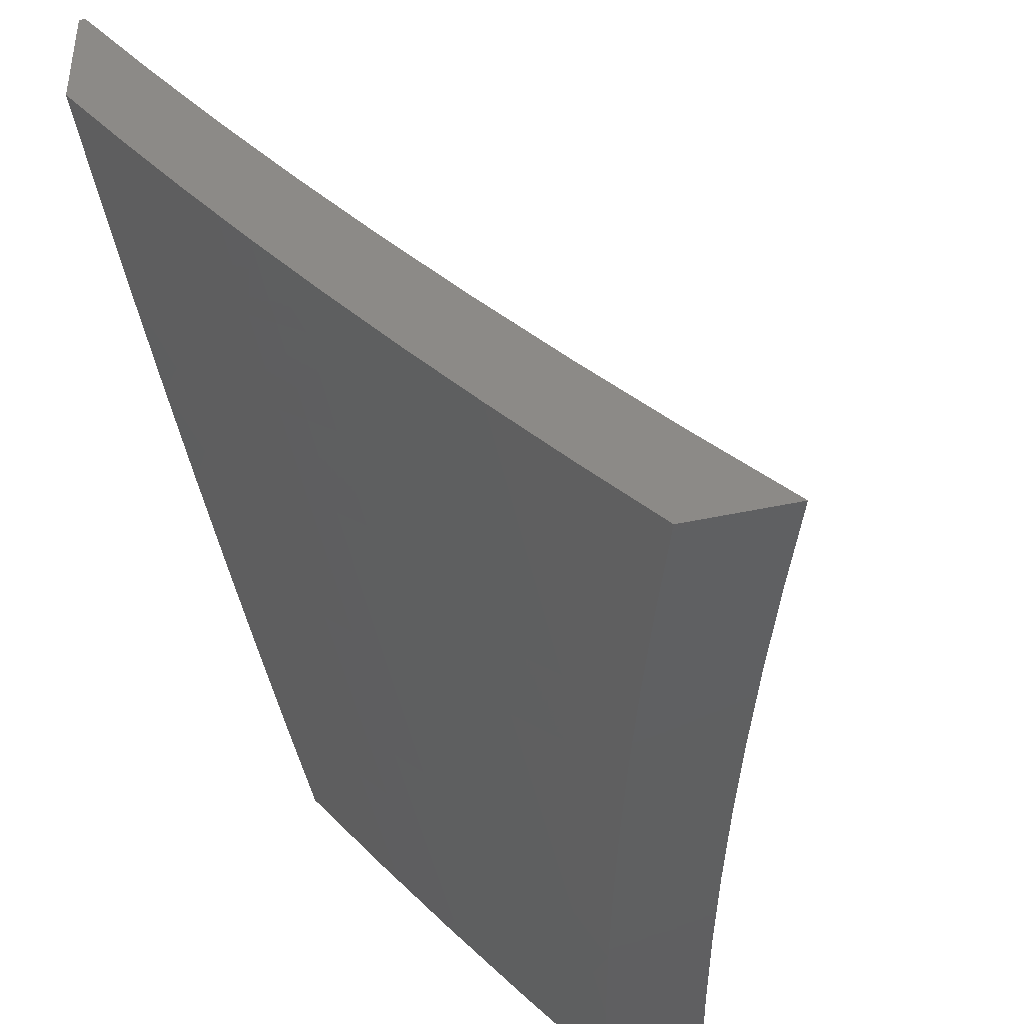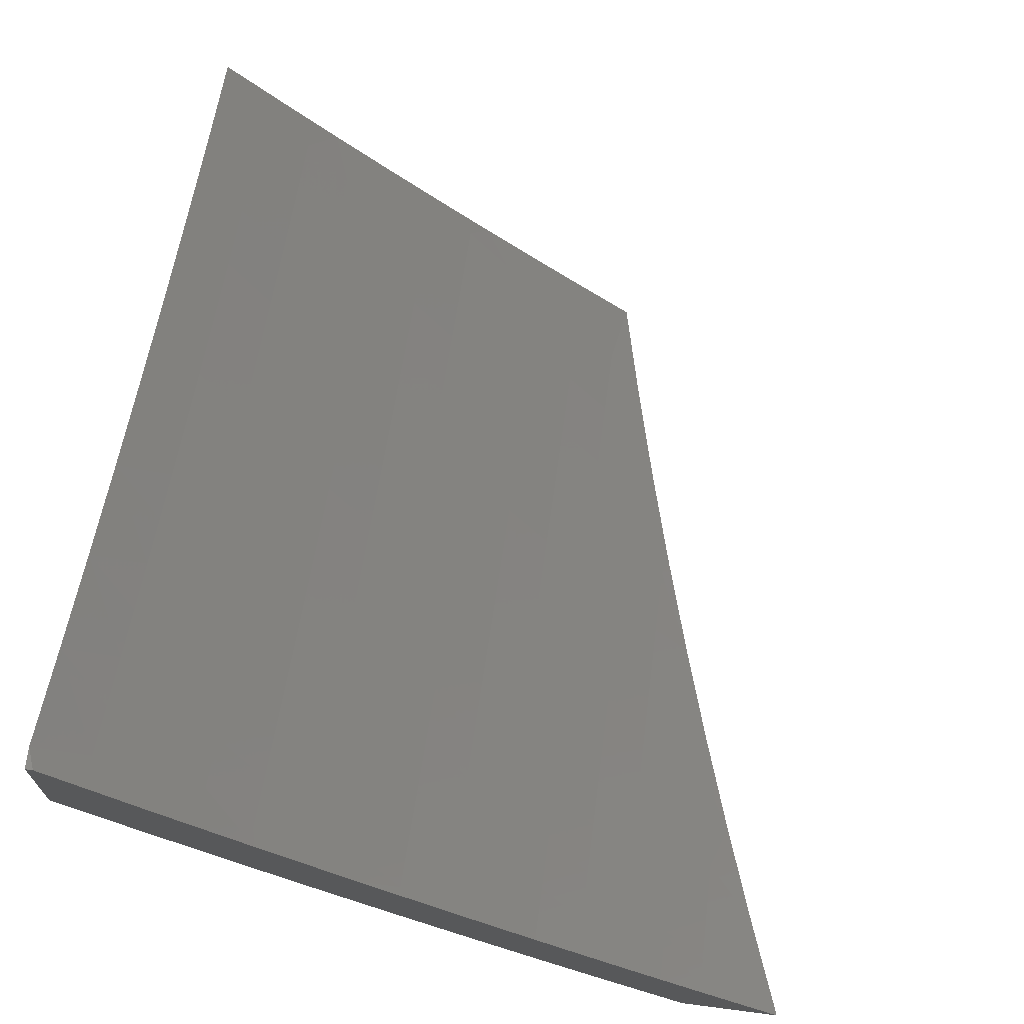
<metadata>
{"format":"stl","ext":"stl","renderer":"f3d","projection":"perspective","resolution":1024,"background":"white","views":[{"elev":-40.8,"azim":-74.5,"up":"+Y"},{"elev":71.3,"azim":-82.6,"up":"+Y"}]}
</metadata>
<code>
# stl→obj: 348 verts, 692 faces
v -2.877 -7 -8.194
v -2.906 -6.978 -8.203
v -3 -7 -8.147
v -2.975 -6.951 -8.203
v -3 -6.881 -8.259
v -2.953 -6.9 -8.26
v -2.931 -6.848 -8.315
v -2.864 -6.876 -8.315
v -2.842 -6.824 -8.371
v -2.775 -6.85 -8.371
v -2.753 -6.798 -8.425
v -2.661 -6.833 -8.425
v -2.641 -6.78 -8.48
v -2.549 -6.813 -8.48
v -2.529 -6.76 -8.534
v -2.438 -6.791 -8.534
v -2.418 -6.737 -8.588
v -2.328 -6.768 -8.588
v -2.309 -6.713 -8.641
v -2.219 -6.742 -8.641
v -2.201 -6.686 -8.693
v -2.112 -6.714 -8.693
v -2.094 -6.658 -8.746
v -2.005 -6.684 -8.746
v -2 -6.614 -8.806
v -2 -6.693 -8.74
v -2.022 -6.74 -8.693
v -2 -6.77 -8.673
v -2.039 -6.796 -8.641
v -2 -6.848 -8.605
v -2.056 -6.851 -8.588
v -2 -6.924 -8.536
v -2.072 -6.906 -8.534
v -2.089 -6.961 -8.48
v -2.181 -6.934 -8.48
v -2.127 -7 -8.434
v -2.198 -6.988 -8.425
v -2.254 -7 -8.399
v -2.291 -6.96 -8.425
v -2.38 -7 -8.362
v -2.384 -6.93 -8.425
v -2.402 -6.983 -8.371
v -2.495 -6.952 -8.371
v -2.505 -7 -8.323
v -2.608 -6.972 -8.315
v -2.63 -7 -8.282
v -2.702 -6.938 -8.315
v -2.722 -6.99 -8.26
v -2.817 -6.954 -8.26
v -2.754 -7 -8.239
v -2 -7 -8.467
v -2 -6.535 -8.871
v -2.059 -6.545 -8.849
v -2.076 -6.602 -8.797
v -2.182 -6.631 -8.746
v -2.29 -6.658 -8.693
v -2.399 -6.683 -8.641
v -2.509 -6.706 -8.588
v -2.62 -6.726 -8.534
v -2.732 -6.745 -8.48
v -2.82 -6.772 -8.425
v -2.909 -6.797 -8.371
v -2.999 -6.82 -8.315
v -3 -6.76 -8.37
v -2.976 -6.769 -8.371
v -2.954 -6.717 -8.425
v -2.887 -6.745 -8.425
v -2.865 -6.692 -8.48
v -2.798 -6.719 -8.48
v -2.776 -6.666 -8.534
v -2.71 -6.692 -8.534
v -2.689 -6.639 -8.588
v -2.599 -6.673 -8.588
v -2.578 -6.619 -8.641
v -2.488 -6.651 -8.641
v -2.468 -6.597 -8.693
v -2.379 -6.628 -8.693
v -2.359 -6.573 -8.746
v -2.271 -6.602 -8.746
v -2.252 -6.547 -8.797
v -2.164 -6.575 -8.797
v -2.146 -6.518 -8.849
v -2.041 -6.488 -8.9
v -2 -6.456 -8.936
v -2.023 -6.431 -8.95
v -2 -6.375 -9
v -2.108 -6.405 -8.95
v -2.125 -6.336 -9
v -2.194 -6.378 -8.95
v -2.249 -6.295 -9
v -2.279 -6.349 -8.95
v -2.364 -6.319 -8.95
v -2.385 -6.375 -8.9
v -2.471 -6.344 -8.9
v -2.492 -6.399 -8.849
v -2.579 -6.367 -8.849
v -2.601 -6.422 -8.797
v -2.664 -6.397 -8.797
v -2.687 -6.451 -8.746
v -2.751 -6.426 -8.746
v -2.774 -6.48 -8.693
v -2.838 -6.453 -8.693
v -2.861 -6.506 -8.641
v -2.925 -6.479 -8.641
v -2.949 -6.532 -8.588
v -3 -6.513 -8.585
v -2.973 -6.584 -8.534
v -3 -6.637 -8.478
v -2.997 -6.637 -8.48
v -2.931 -6.665 -8.48
v -2.908 -6.612 -8.534
v -2.842 -6.64 -8.534
v -2.819 -6.587 -8.588
v -2.754 -6.613 -8.588
v -2.732 -6.559 -8.641
v -2.667 -6.585 -8.641
v -2.645 -6.531 -8.693
v -2.557 -6.564 -8.693
v -2.535 -6.51 -8.746
v -2.447 -6.542 -8.746
v -2.427 -6.487 -8.797
v -2.339 -6.517 -8.797
v -2.319 -6.461 -8.849
v -2.232 -6.491 -8.849
v -2.213 -6.434 -8.9
v -2.127 -6.462 -8.9
v -2.373 -6.252 -9
v -2.449 -6.288 -8.95
v -2.556 -6.311 -8.9
v -2.641 -6.342 -8.849
v -2.727 -6.371 -8.797
v -2.814 -6.399 -8.746
v -2.901 -6.426 -8.693
v -2.99 -6.451 -8.641
v -3 -6.387 -8.69
v -2.965 -6.398 -8.693
v -2.941 -6.345 -8.746
v -2.877 -6.372 -8.746
v -2.853 -6.319 -8.797
v -2.79 -6.345 -8.797
v -2.766 -6.291 -8.849
v -2.704 -6.317 -8.849
v -2.68 -6.262 -8.9
v -2.618 -6.287 -8.9
v -2.595 -6.232 -8.95
v -2.534 -6.256 -8.95
v -2.495 -6.206 -9
v -2.617 -6.158 -9
v -2.657 -6.207 -8.95
v -2.742 -6.236 -8.9
v -2.829 -6.265 -8.849
v -2.916 -6.291 -8.797
v -2.978 -6.263 -8.797
v -3 -6.26 -8.792
v -2.953 -6.21 -8.849
v -3 -6.131 -8.893
v -2.927 -6.156 -8.9
v -2.988 -6.127 -8.9
v -2.901 -6.101 -8.95
v -2.962 -6.074 -8.95
v -2.858 -6.055 -9
v -2.977 -6 -9
v -2.718 -6.181 -8.95
v -2.738 -6.108 -9
v -2.779 -6.155 -8.95
v -2.84 -6.129 -8.95
v -2.866 -6.183 -8.9
v -3 -6 -8.992
v -2.804 -6.21 -8.9
v -2.891 -6.237 -8.849
v -2.884 -6.56 -8.588
v -2.797 -6.533 -8.641
v -2.885 -6.927 -8.26
v -2.709 -6.505 -8.693
v -2.623 -6.476 -8.746
v -2.514 -6.455 -8.797
v -2.406 -6.431 -8.849
v -2.299 -6.405 -8.9
v -2.796 -6.902 -8.315
v -2.682 -6.885 -8.371
v -2.569 -6.866 -8.425
v -2.457 -6.845 -8.48
v -2.346 -6.822 -8.534
v -2.237 -6.797 -8.588
v -2.129 -6.769 -8.641
v -2.589 -6.919 -8.371
v -2.476 -6.899 -8.425
v -2.365 -6.876 -8.48
v -2.255 -6.851 -8.534
v -2.146 -6.825 -8.588
v -2.273 -6.906 -8.48
v -2.164 -6.88 -8.534
v -2.127 -7 -8.558
v -2.089 -6.962 -8.602
v -2 -7 -8.591
v -2.075 -6.916 -8.648
v -2 -6.883 -8.696
v -2.061 -6.869 -8.693
v -2.047 -6.821 -8.738
v -2.137 -6.795 -8.738
v -2.122 -6.748 -8.782
v -2.212 -6.72 -8.782
v -2.196 -6.673 -8.827
v -2.285 -6.644 -8.827
v -2.269 -6.597 -8.87
v -2.357 -6.567 -8.87
v -2.34 -6.52 -8.914
v -2.427 -6.489 -8.914
v -2.41 -6.442 -8.957
v -2.496 -6.41 -8.957
v -2.382 -6.398 -9
v -2.507 -6.352 -9
v -2.54 -6.394 -8.957
v -2.583 -6.378 -8.957
v -2.558 -6.441 -8.914
v -2.602 -6.425 -8.914
v -2.577 -6.488 -8.87
v -2.621 -6.471 -8.87
v -2.595 -6.534 -8.827
v -2.639 -6.518 -8.827
v -2.614 -6.581 -8.782
v -2.658 -6.564 -8.782
v -2.632 -6.627 -8.738
v -2.677 -6.61 -8.738
v -2.65 -6.673 -8.693
v -2.695 -6.655 -8.693
v -2.668 -6.718 -8.648
v -2.714 -6.701 -8.648
v -2.686 -6.764 -8.602
v -2.732 -6.746 -8.602
v -2.704 -6.809 -8.557
v -2.75 -6.791 -8.557
v -2.74 -6.899 -8.464
v -2.786 -6.881 -8.464
v -2.757 -6.943 -8.418
v -2.804 -6.925 -8.418
v -2.775 -6.987 -8.371
v -2.822 -6.969 -8.371
v -2.877 -7 -8.322
v -2.943 -6.921 -8.371
v -2.962 -6.965 -8.323
v -3 -6.897 -8.371
v -3 -7 -8.276
v -2.254 -7 -8.524
v -2.196 -6.982 -8.557
v -2.181 -6.935 -8.602
v -2.166 -6.889 -8.648
v -2.152 -6.842 -8.693
v -2.288 -6.953 -8.557
v -2.38 -7 -8.487
v -2.381 -6.923 -8.557
v -2.474 -6.892 -8.557
v -2.457 -6.847 -8.602
v -2.549 -6.814 -8.602
v -2.532 -6.769 -8.648
v -2.623 -6.735 -8.648
v -2.605 -6.69 -8.693
v -2.506 -6.983 -8.464
v -2.505 -7 -8.449
v -2.6 -6.95 -8.464
v -2.617 -6.995 -8.418
v -2.693 -6.916 -8.464
v -2.711 -6.961 -8.418
v -2.63 -7 -8.409
v -2.754 -7 -8.366
v -2.924 -6.877 -8.418
v -3 -6.793 -8.465
v -2.906 -6.833 -8.464
v -2.868 -6.745 -8.557
v -2.985 -6.696 -8.557
v -3 -6.688 -8.558
v -2.965 -6.651 -8.602
v -3 -6.582 -8.649
v -2.946 -6.607 -8.648
v -2.926 -6.562 -8.693
v -2.83 -6.655 -8.648
v -2.811 -6.61 -8.693
v -3 -6.474 -8.739
v -2.905 -6.517 -8.738
v -2.791 -6.564 -8.738
v -3 -6.366 -8.827
v -2.998 -6.422 -8.782
v -2.885 -6.471 -8.782
v -3 -6.256 -8.914
v -2.956 -6.332 -8.87
v -2.977 -6.377 -8.827
v -3 -6.145 -9
v -2.913 -6.24 -8.957
v -2.935 -6.286 -8.914
v -2.845 -6.38 -8.87
v -2.865 -6.426 -8.827
v -2.752 -6.473 -8.827
v -2.772 -6.519 -8.782
v -2.878 -6.2 -9
v -2.803 -6.288 -8.957
v -2.824 -6.334 -8.914
v -2.713 -6.38 -8.914
v -2.733 -6.427 -8.87
v -2.756 -6.253 -9
v -2.693 -6.334 -8.957
v -2.632 -6.304 -9
v -2.323 -6.472 -8.957
v -2.255 -6.442 -9
v -2.236 -6.502 -8.957
v -2.128 -6.483 -9
v -2.149 -6.53 -8.957
v -2.062 -6.556 -8.957
v -2.077 -6.605 -8.914
v -2 -6.644 -8.9
v -2.092 -6.653 -8.87
v -2.004 -6.678 -8.87
v -2.018 -6.726 -8.827
v -2 -6.764 -8.799
v -2.032 -6.774 -8.782
v -2 -6.522 -9
v -2.107 -6.7 -8.827
v -2.273 -6.907 -8.602
v -2.365 -6.877 -8.602
v -2.258 -6.861 -8.648
v -2.349 -6.831 -8.648
v -2.441 -6.801 -8.648
v -2.243 -6.814 -8.693
v -2.333 -6.785 -8.693
v -2.424 -6.754 -8.693
v -2.515 -6.723 -8.693
v -2.227 -6.767 -8.738
v -2.317 -6.738 -8.738
v -2.407 -6.708 -8.738
v -2.497 -6.676 -8.738
v -2.587 -6.644 -8.738
v -2.181 -6.625 -8.87
v -2.165 -6.578 -8.914
v -2.252 -6.549 -8.914
v -2.301 -6.691 -8.782
v -2.374 -6.614 -8.827
v -2.445 -6.536 -8.87
v -2.515 -6.458 -8.914
v -2.391 -6.661 -8.782
v -2.48 -6.63 -8.782
v -2.569 -6.598 -8.782
v -2.566 -6.86 -8.557
v -2.658 -6.826 -8.557
v -2.463 -6.583 -8.827
v -2.533 -6.504 -8.87
v -2.641 -6.781 -8.602
v -2.551 -6.551 -8.827
v -2.849 -6.7 -8.602
v -3 -6 -9
f 1 2 3
f 3 2 4
f 3 4 5
f 5 4 6
f 5 6 7
f 7 6 8
f 7 8 9
f 9 8 10
f 9 10 11
f 11 10 12
f 11 12 13
f 13 12 14
f 13 14 15
f 15 14 16
f 15 16 17
f 17 16 18
f 17 18 19
f 19 18 20
f 19 20 21
f 21 20 22
f 21 22 23
f 23 22 24
f 23 24 25
f 25 24 26
f 26 24 27
f 26 27 28
f 28 27 29
f 28 29 30
f 30 29 31
f 30 31 32
f 32 31 33
f 32 33 34
f 34 33 35
f 34 35 36
f 36 35 37
f 36 37 38
f 38 37 39
f 38 39 40
f 40 39 41
f 40 41 42
f 42 41 43
f 42 43 44
f 44 43 45
f 44 45 46
f 46 45 47
f 46 47 48
f 48 47 49
f 48 49 50
f 50 49 1
f 1 49 2
f 50 46 48
f 44 40 42
f 36 51 34
f 34 51 32
f 52 53 25
f 25 53 54
f 25 54 23
f 23 54 55
f 23 55 21
f 21 55 56
f 21 56 19
f 19 56 57
f 19 57 17
f 17 57 58
f 17 58 15
f 15 58 59
f 15 59 13
f 13 59 60
f 13 60 11
f 11 60 61
f 11 61 9
f 9 61 62
f 9 62 7
f 7 62 63
f 7 63 5
f 5 63 64
f 64 63 65
f 64 65 66
f 66 65 67
f 66 67 68
f 68 67 69
f 68 69 70
f 70 69 71
f 70 71 72
f 72 71 73
f 72 73 74
f 74 73 75
f 74 75 76
f 76 75 77
f 76 77 78
f 78 77 79
f 78 79 80
f 80 79 81
f 80 81 82
f 82 81 53
f 82 53 83
f 83 53 52
f 83 52 84
f 83 84 85
f 85 84 86
f 85 86 87
f 87 86 88
f 87 88 89
f 89 88 90
f 89 90 91
f 91 90 92
f 91 92 93
f 93 92 94
f 93 94 95
f 95 94 96
f 95 96 97
f 97 96 98
f 97 98 99
f 99 98 100
f 99 100 101
f 101 100 102
f 101 102 103
f 103 102 104
f 103 104 105
f 105 104 106
f 105 106 107
f 107 106 108
f 107 108 109
f 109 108 110
f 109 110 111
f 111 110 112
f 111 112 113
f 113 112 114
f 113 114 115
f 115 114 116
f 115 116 117
f 117 116 118
f 117 118 119
f 119 118 120
f 119 120 121
f 121 120 122
f 121 122 123
f 123 122 124
f 123 124 125
f 125 124 126
f 125 126 87
f 87 126 85
f 90 127 92
f 92 127 128
f 92 128 94
f 94 128 129
f 94 129 96
f 96 129 130
f 96 130 98
f 98 130 131
f 98 131 100
f 100 131 132
f 100 132 102
f 102 132 133
f 102 133 104
f 104 133 134
f 104 134 106
f 106 134 135
f 135 134 136
f 135 136 137
f 137 136 138
f 137 138 139
f 139 138 140
f 139 140 141
f 141 140 142
f 141 142 143
f 143 142 144
f 143 144 145
f 145 144 146
f 145 146 147
f 147 146 128
f 147 128 127
f 147 148 145
f 145 148 149
f 145 149 143
f 143 149 150
f 143 150 141
f 141 150 151
f 141 151 139
f 139 151 152
f 139 152 137
f 137 152 153
f 137 153 154
f 154 153 155
f 154 155 156
f 156 155 157
f 156 157 158
f 158 157 159
f 158 159 160
f 160 159 161
f 160 161 162
f 149 148 163
f 163 148 164
f 163 164 165
f 165 164 166
f 165 166 167
f 167 166 157
f 167 157 155
f 164 161 166
f 166 161 159
f 166 159 157
f 162 168 160
f 160 168 156
f 160 156 158
f 154 135 137
f 110 108 66
f 66 108 64
f 149 163 150
f 150 163 169
f 150 169 151
f 151 169 170
f 151 170 152
f 152 170 153
f 142 140 131
f 131 140 132
f 133 132 138
f 138 132 140
f 103 171 172
f 172 171 113
f 172 113 115
f 113 171 111
f 111 171 107
f 111 107 109
f 107 171 105
f 105 171 103
f 112 110 68
f 68 110 66
f 67 65 62
f 62 65 63
f 6 4 173
f 173 4 2
f 173 2 49
f 69 67 61
f 61 67 62
f 114 112 70
f 70 112 68
f 103 172 101
f 101 172 174
f 101 174 99
f 99 174 175
f 99 175 97
f 97 175 176
f 97 176 95
f 95 176 177
f 95 177 93
f 93 177 178
f 93 178 91
f 91 178 89
f 174 172 115
f 144 142 130
f 130 142 131
f 146 144 129
f 129 144 130
f 175 174 117
f 117 174 115
f 116 114 72
f 72 114 70
f 71 69 60
f 60 69 61
f 8 173 179
f 179 173 49
f 179 49 47
f 173 8 6
f 8 179 10
f 10 179 180
f 10 180 12
f 12 180 181
f 12 181 14
f 14 181 182
f 14 182 16
f 16 182 183
f 16 183 18
f 18 183 184
f 18 184 20
f 20 184 185
f 20 185 22
f 22 185 27
f 22 27 24
f 180 179 47
f 73 71 59
f 59 71 60
f 118 116 74
f 74 116 72
f 176 175 119
f 119 175 117
f 128 146 129
f 180 47 186
f 186 47 45
f 186 45 43
f 75 73 58
f 58 73 59
f 120 118 76
f 76 118 74
f 177 176 121
f 121 176 119
f 180 186 181
f 181 186 187
f 181 187 182
f 182 187 188
f 182 188 183
f 183 188 189
f 183 189 184
f 184 189 190
f 184 190 185
f 185 190 29
f 185 29 27
f 187 186 43
f 77 75 57
f 57 75 58
f 122 120 78
f 78 120 76
f 178 177 123
f 123 177 121
f 89 178 125
f 125 178 123
f 124 122 80
f 80 122 78
f 79 77 56
f 56 77 57
f 188 187 41
f 41 187 43
f 188 41 191
f 191 41 39
f 191 39 35
f 35 39 37
f 81 79 55
f 55 79 56
f 126 124 82
f 82 124 80
f 87 89 125
f 188 191 189
f 189 191 192
f 189 192 190
f 190 192 31
f 190 31 29
f 192 191 35
f 53 81 54
f 54 81 55
f 85 126 83
f 83 126 82
f 31 192 33
f 33 192 35
f 163 165 169
f 169 165 167
f 169 167 170
f 170 167 155
f 170 155 153
f 134 133 136
f 136 133 138
f 193 194 195
f 195 194 196
f 195 196 197
f 197 196 198
f 197 198 199
f 199 198 200
f 199 200 201
f 201 200 202
f 201 202 203
f 203 202 204
f 203 204 205
f 205 204 206
f 205 206 207
f 207 206 208
f 207 208 209
f 209 208 210
f 209 210 211
f 211 210 212
f 212 210 213
f 212 213 214
f 214 213 215
f 214 215 216
f 216 215 217
f 216 217 218
f 218 217 219
f 218 219 220
f 220 219 221
f 220 221 222
f 222 221 223
f 222 223 224
f 224 223 225
f 224 225 226
f 226 225 227
f 226 227 228
f 228 227 229
f 228 229 230
f 230 229 231
f 230 231 232
f 232 231 233
f 232 233 234
f 234 233 235
f 234 235 236
f 236 235 237
f 236 237 238
f 238 237 239
f 238 239 240
f 240 239 241
f 240 241 242
f 242 241 243
f 243 241 239
f 244 245 193
f 193 245 246
f 193 246 194
f 194 246 247
f 194 247 196
f 196 247 248
f 196 248 198
f 198 248 200
f 245 244 249
f 249 244 250
f 249 250 251
f 251 250 252
f 251 252 253
f 253 252 254
f 253 254 255
f 255 254 256
f 255 256 257
f 257 256 225
f 257 225 223
f 252 250 258
f 258 250 259
f 258 259 260
f 260 259 261
f 260 261 262
f 262 261 263
f 262 263 233
f 233 263 235
f 259 264 261
f 261 264 263
f 264 265 263
f 263 265 235
f 235 265 237
f 237 265 239
f 240 242 266
f 266 242 267
f 266 267 268
f 268 267 269
f 268 269 234
f 234 269 232
f 269 267 270
f 270 267 271
f 270 271 272
f 272 271 273
f 272 273 274
f 274 273 275
f 274 275 276
f 276 275 277
f 276 277 228
f 228 277 226
f 273 278 275
f 275 278 279
f 275 279 277
f 277 279 280
f 277 280 226
f 226 280 224
f 281 282 278
f 278 282 283
f 278 283 279
f 279 283 280
f 284 285 281
f 281 285 286
f 281 286 282
f 282 286 283
f 287 288 284
f 284 288 289
f 284 289 285
f 285 289 290
f 285 290 291
f 291 290 292
f 291 292 293
f 293 292 222
f 293 222 224
f 287 294 288
f 288 294 295
f 288 295 296
f 296 295 297
f 296 297 298
f 298 297 218
f 298 218 220
f 294 299 295
f 295 299 300
f 295 300 297
f 297 300 216
f 297 216 218
f 299 301 300
f 300 301 214
f 300 214 216
f 301 212 214
f 209 211 302
f 302 211 303
f 302 303 304
f 304 303 305
f 304 305 306
f 306 305 307
f 306 307 308
f 308 307 309
f 308 309 310
f 310 309 311
f 310 311 312
f 312 311 313
f 312 313 314
f 314 313 199
f 314 199 201
f 305 315 307
f 307 315 309
f 309 313 311
f 313 197 199
f 312 314 316
f 316 314 201
f 316 201 203
f 246 245 317
f 317 245 249
f 317 249 318
f 318 249 251
f 318 251 253
f 247 246 319
f 319 246 317
f 319 317 320
f 320 317 318
f 320 318 321
f 321 318 253
f 321 253 255
f 248 247 322
f 322 247 319
f 322 319 323
f 323 319 320
f 323 320 324
f 324 320 321
f 324 321 325
f 325 321 255
f 325 255 257
f 200 248 326
f 326 248 322
f 326 322 327
f 327 322 323
f 327 323 328
f 328 323 324
f 328 324 329
f 329 324 325
f 329 325 330
f 330 325 257
f 330 257 223
f 312 316 310
f 310 316 331
f 310 331 332
f 332 331 333
f 332 333 304
f 304 333 302
f 331 316 203
f 306 308 332
f 332 308 310
f 200 326 202
f 202 326 334
f 202 334 204
f 204 334 335
f 204 335 206
f 206 335 336
f 206 336 208
f 208 336 337
f 208 337 210
f 210 337 213
f 334 326 327
f 333 331 205
f 205 331 203
f 304 306 332
f 334 327 338
f 338 327 328
f 338 328 339
f 339 328 329
f 339 329 340
f 340 329 330
f 340 330 221
f 221 330 223
f 302 333 207
f 207 333 205
f 252 258 341
f 341 258 260
f 341 260 342
f 342 260 262
f 342 262 231
f 231 262 233
f 334 338 335
f 335 338 343
f 335 343 336
f 336 343 344
f 336 344 337
f 337 344 215
f 337 215 213
f 343 338 339
f 209 302 207
f 342 345 341
f 341 345 254
f 341 254 252
f 254 345 256
f 256 345 227
f 256 227 225
f 231 229 342
f 342 229 345
f 229 227 345
f 343 339 346
f 346 339 340
f 346 340 219
f 219 340 221
f 343 346 344
f 344 346 217
f 344 217 215
f 217 346 219
f 236 238 266
f 266 238 240
f 234 236 268
f 268 236 266
f 230 232 347
f 347 232 269
f 347 269 272
f 272 269 270
f 228 230 276
f 276 230 347
f 276 347 274
f 274 347 272
f 224 280 293
f 293 280 283
f 293 283 291
f 291 283 286
f 291 286 285
f 220 222 292
f 220 292 298
f 298 292 290
f 298 290 296
f 296 290 289
f 296 289 288
f 162 161 348
f 348 161 287
f 287 161 164
f 287 164 294
f 294 164 148
f 294 148 299
f 299 148 147
f 299 147 301
f 301 147 127
f 301 127 212
f 212 127 211
f 211 127 90
f 211 90 303
f 303 90 88
f 303 88 305
f 305 88 86
f 305 86 315
f 86 84 315
f 315 84 52
f 315 52 309
f 309 52 25
f 309 25 313
f 313 25 26
f 313 26 28
f 313 28 197
f 197 28 30
f 197 30 195
f 195 30 32
f 195 32 51
f 195 51 193
f 193 51 36
f 193 36 244
f 244 36 250
f 250 36 38
f 250 38 259
f 259 38 40
f 259 40 264
f 264 40 44
f 264 44 265
f 265 44 46
f 265 46 239
f 239 46 50
f 239 50 243
f 243 50 1
f 243 1 3
f 3 5 243
f 243 5 242
f 242 5 64
f 242 64 267
f 267 64 108
f 267 108 271
f 271 108 106
f 271 106 273
f 273 106 278
f 278 106 135
f 278 135 281
f 281 135 154
f 281 154 284
f 284 154 156
f 284 156 287
f 287 156 168
f 287 168 348
f 168 162 348

</code>
